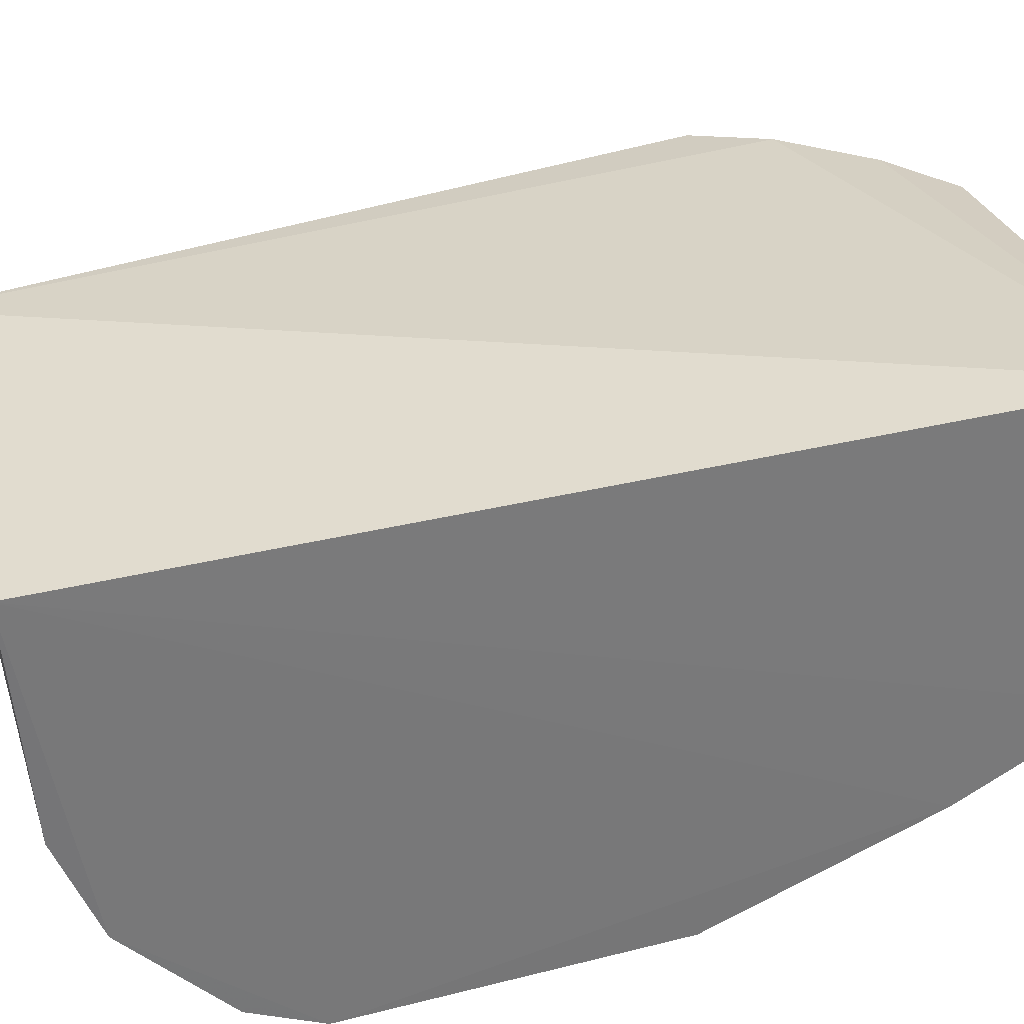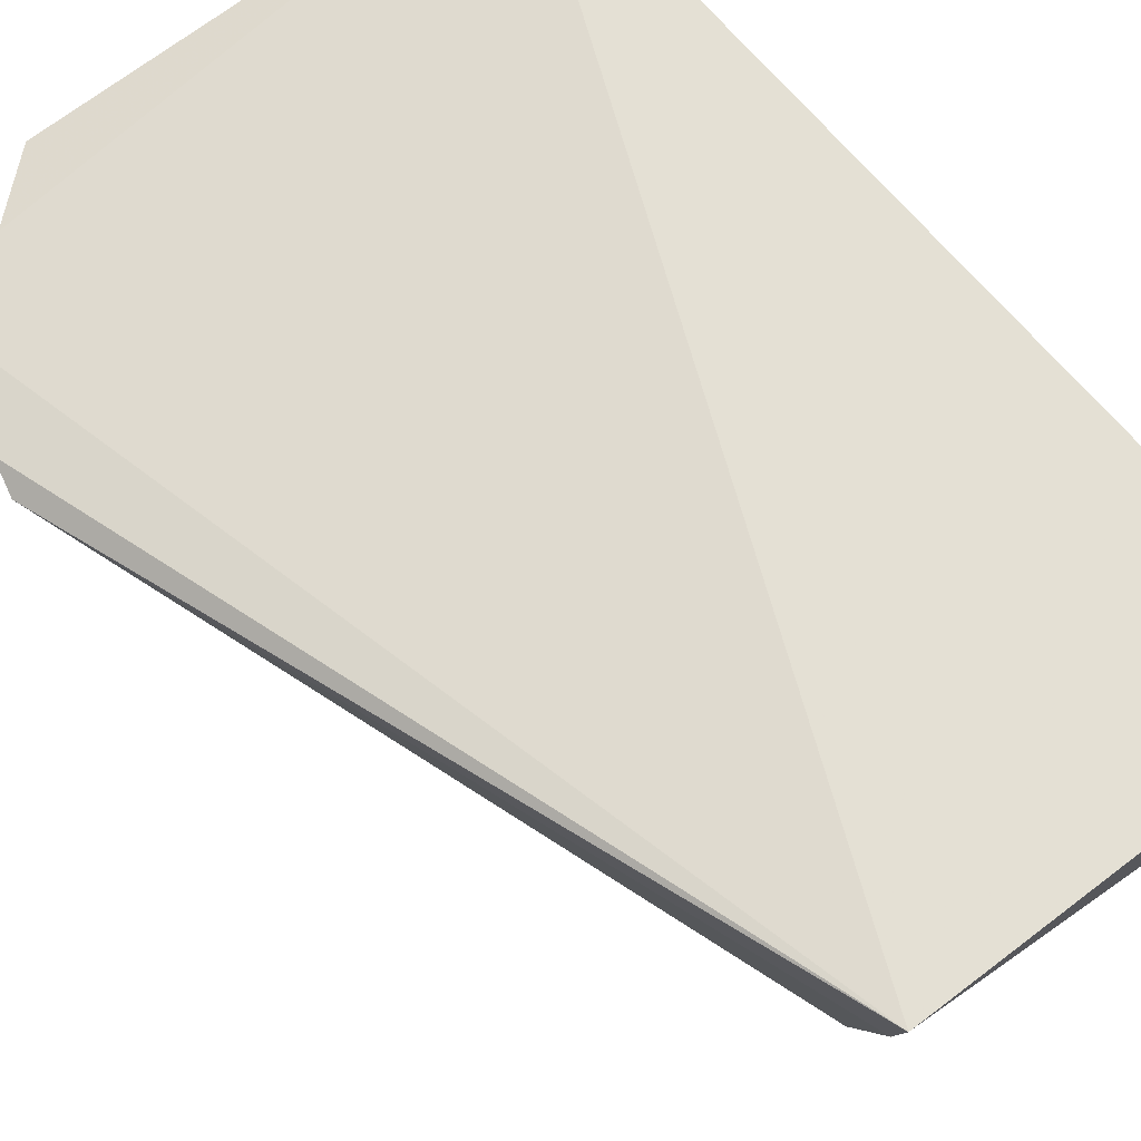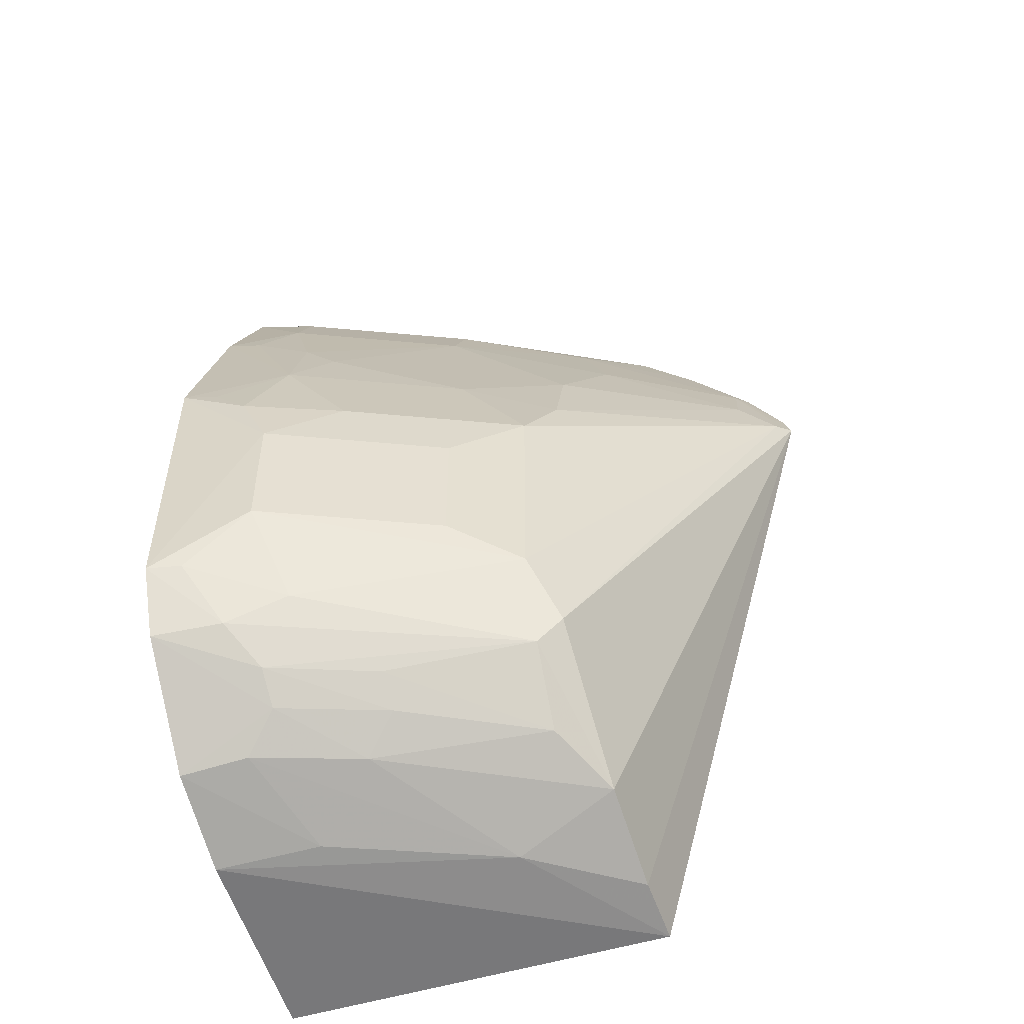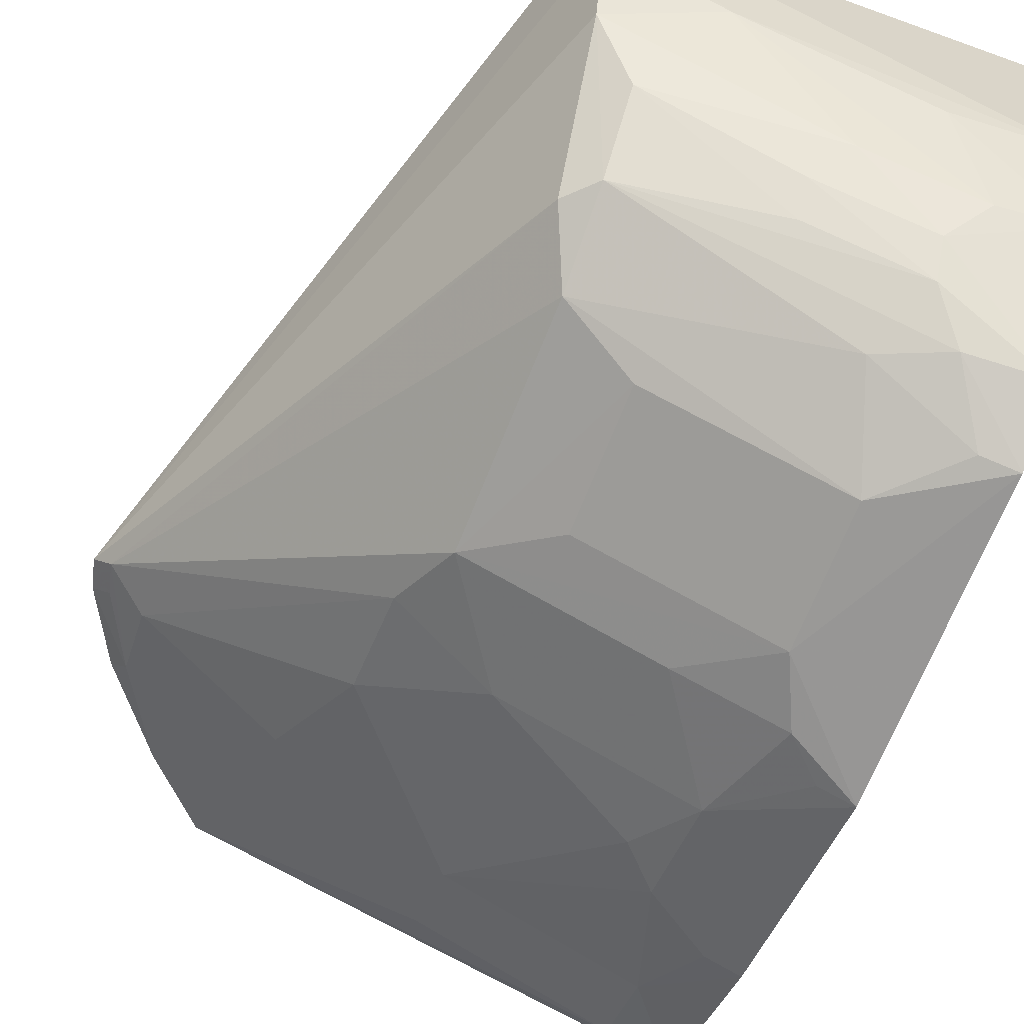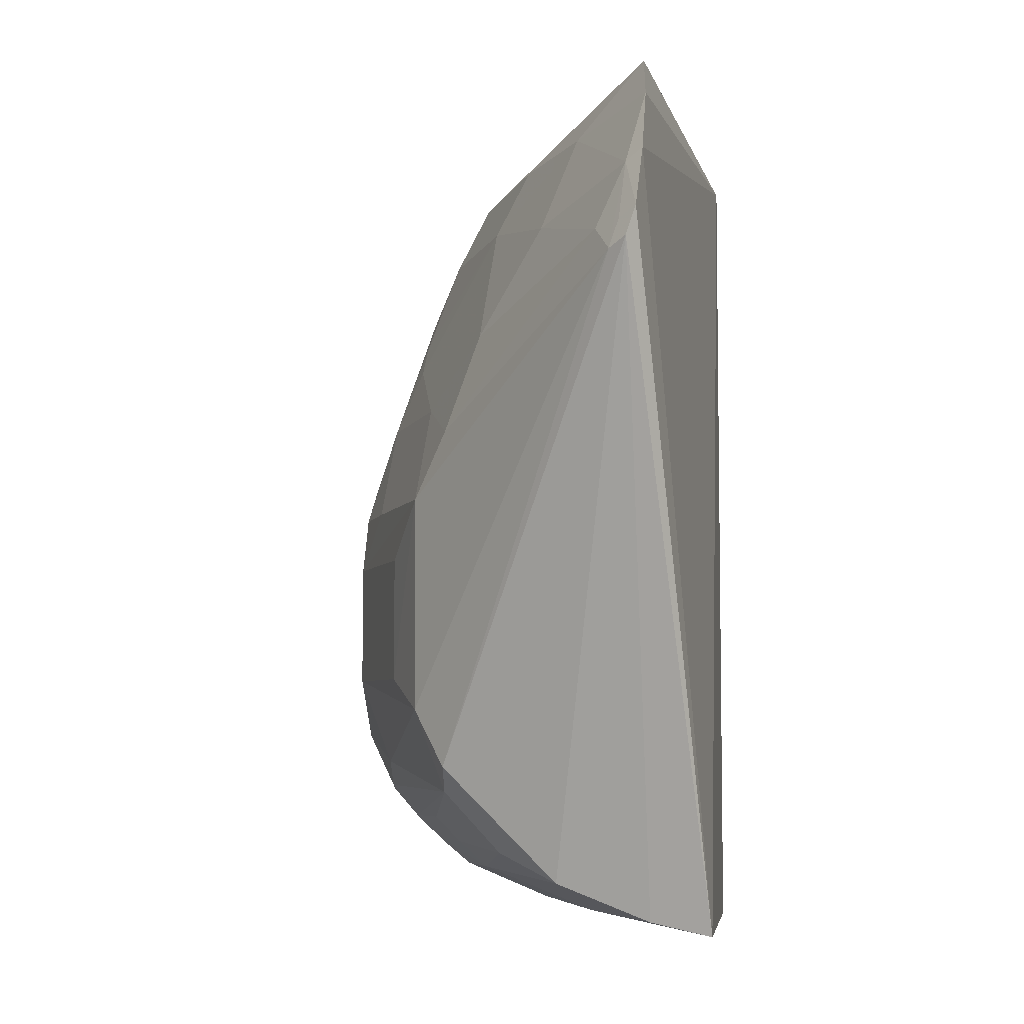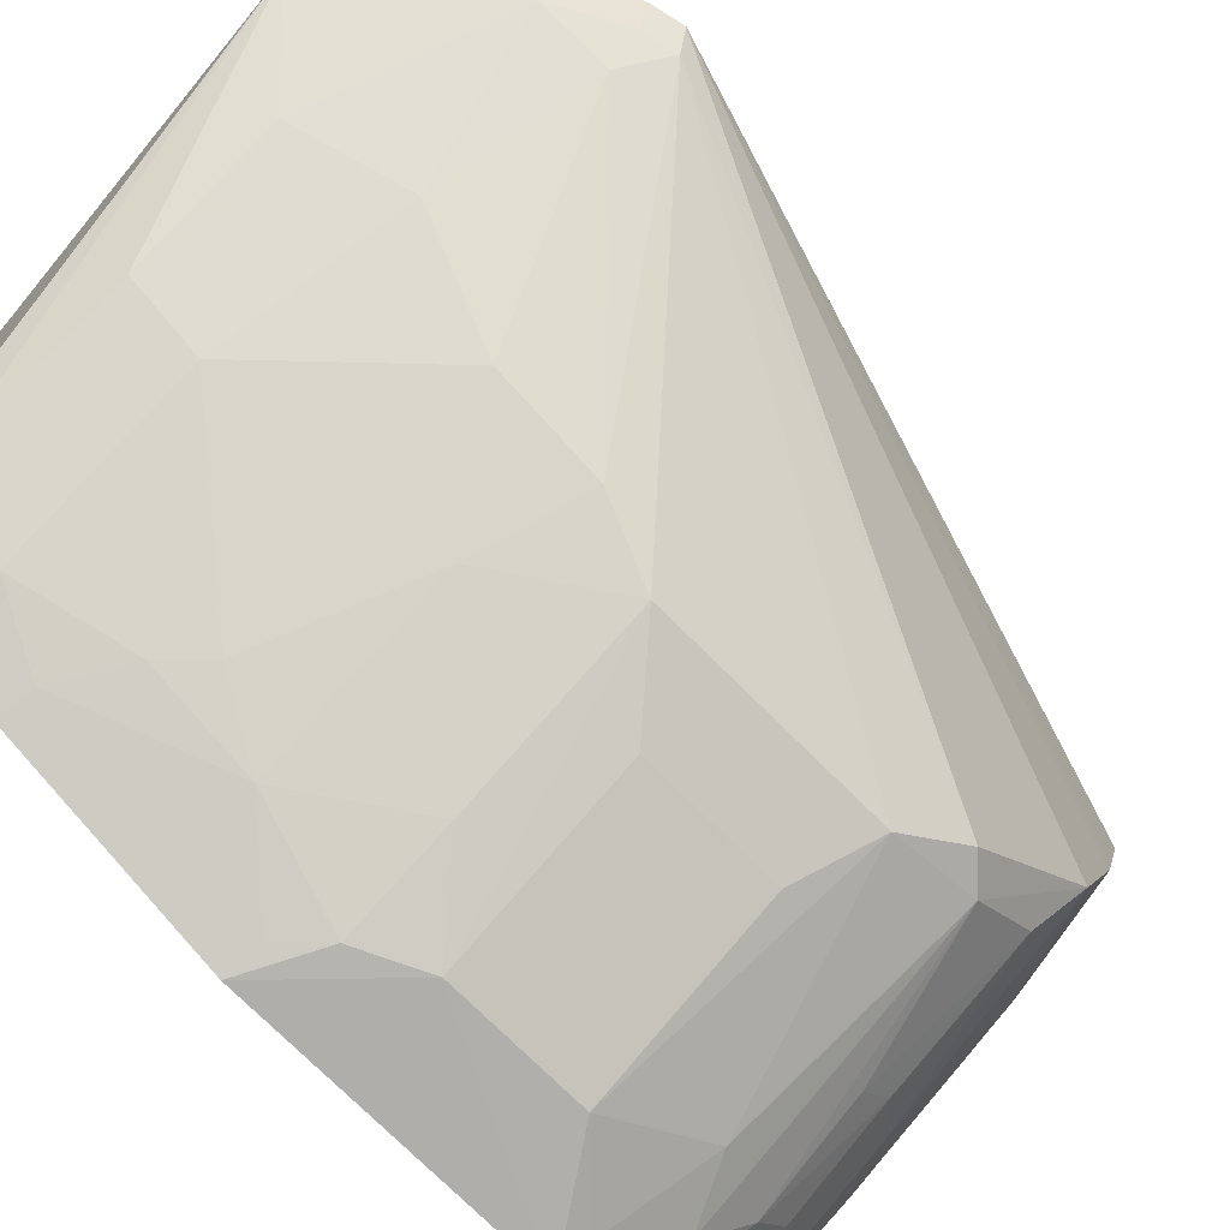
<metadata>
{"format":"obj","ext":"obj","renderer":"f3d","projection":"perspective","resolution":1024,"background":"white","views":[{"elev":33.7,"azim":-108.7,"up":"+Y"},{"elev":66.8,"azim":140.6,"up":"+Y"},{"elev":-52.5,"azim":16.9,"up":"+Z"},{"elev":-67.9,"azim":158.5,"up":"+Y"},{"elev":-5.4,"azim":98.0,"up":"+Z"},{"elev":-74.1,"azim":45.0,"up":"+Y"}]}
</metadata>
<code>
v 1147 -1759 1153
v 1363 -1766 871.7
v 1099 -1682 15.78
v 607.7 -1688 0
v 598 -2233 264.8
v 607.7 -1688 1103
v 718.8 -2171 724.2
v 1069 -2038 229.5
v 601.7 -2068 66.95
v 596.2 -2135 903.7
v 1304 -1750 994.7
v 1086 -1885 80
v 945.2 -2129 513.4
v 605.9 -1951 21.06
v 722.9 -2135 148.7
v 597.8 -2052 1082
v 596.8 -2228 638.9
v 1222 -1752 1088
v 1353 -1755 910.8
v 1067 -1989 806
v 1093 -1762 32.62
v 721.8 -2221 347.6
v 1035 -2083 589.9
v 957.5 -1851 34.53
v 599.4 -2194 182.4
v 1035 -1966 115.1
v 676.6 -2082 983.6
v 685.2 -2221 591.8
v 1292 -1810 896.3
v 1112 -1900 941.3
v 1035 -2082 305.3
v 763.3 -2169 229.2
v 721.7 -2221 513.7
v 942.9 -2078 723.4
v 819.8 -2017 81.52
v 735.4 -1940 32.93
v 726.4 -2099 114.6
v 1036 -2041 195.5
v 639.1 -2127 900.2
v 898.3 -1944 1072
v 639.6 -2219 636
v 810.9 -2175 590.7
v 1288 -1772 981.2
v 1344 -1789 860.2
v 1068 -1856 1070
v 945.3 -2129 347.6
v 640.7 -2223 266.1
v 686.1 -2180 192.3
v 1068 -2036 677.9
v 762.8 -2123 807.4
v 685.7 -2064 77.16
v 859.7 -2050 119.6
v 717.6 -2123 852.3
v 674.1 -2036 1073
v 899 -1991 982.5
v 1334 -1777 899.3
v 855.3 -2084 153.4
f 6 3 4
f 9 5 4
f 10 4 5
f 11 3 6
f 12 2 8
f 14 9 4
f 14 4 3
f 16 6 4
f 16 4 10
f 16 1 6
f 17 10 5
f 17 7 10
f 18 11 6
f 18 6 1
f 19 2 3
f 19 3 11
f 21 3 2
f 21 2 12
f 24 21 12
f 24 14 3
f 24 3 21
f 25 5 9
f 27 16 10
f 30 20 29
f 32 31 22
f 33 17 5
f 33 5 22
f 33 28 17
f 33 22 13
f 33 13 23
f 35 24 12
f 35 12 26
f 36 9 14
f 36 14 24
f 37 25 9
f 37 15 25
f 38 26 12
f 38 12 8
f 38 8 31
f 38 31 32
f 39 27 10
f 39 10 7
f 41 28 7
f 41 7 17
f 41 17 28
f 42 7 28
f 42 34 7
f 42 23 34
f 42 33 23
f 42 28 33
f 43 19 11
f 43 11 18
f 43 30 29
f 44 43 29
f 44 23 31
f 44 31 8
f 44 8 2
f 45 18 1
f 45 1 40
f 45 43 18
f 45 30 43
f 46 13 22
f 46 22 31
f 46 31 23
f 46 23 13
f 47 32 22
f 47 22 5
f 48 25 15
f 48 38 32
f 48 15 38
f 48 32 47
f 48 47 5
f 48 5 25
f 49 34 23
f 49 20 34
f 49 23 44
f 49 44 29
f 49 29 20
f 50 7 34
f 50 34 20
f 51 9 36
f 51 37 9
f 51 35 37
f 51 36 24
f 51 24 35
f 52 37 35
f 52 35 26
f 52 15 37
f 53 39 7
f 53 27 39
f 53 7 50
f 54 40 1
f 54 1 16
f 54 16 27
f 55 20 30
f 55 45 40
f 55 30 45
f 55 50 20
f 55 53 50
f 55 27 53
f 55 54 27
f 55 40 54
f 56 19 43
f 56 43 44
f 56 44 2
f 56 2 19
f 57 38 15
f 57 15 52
f 57 52 26
f 57 26 38

</code>
